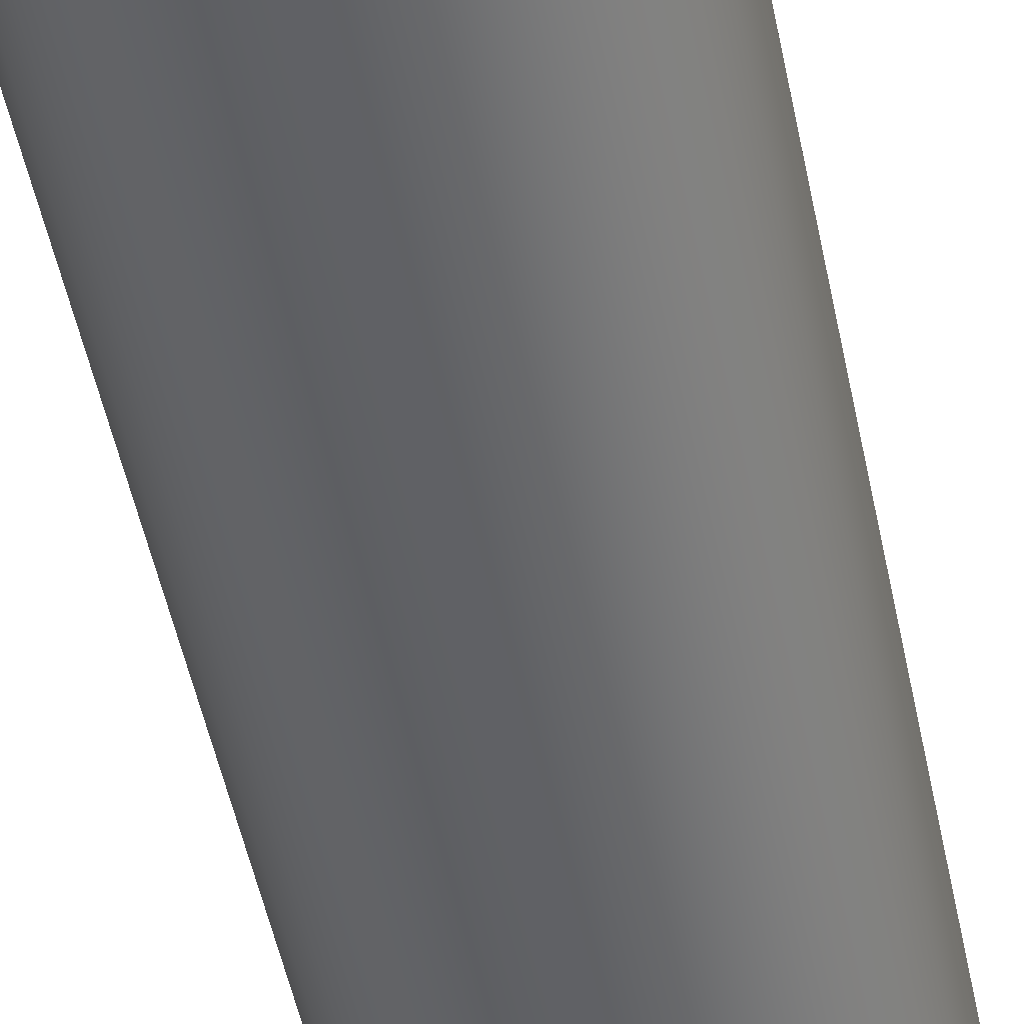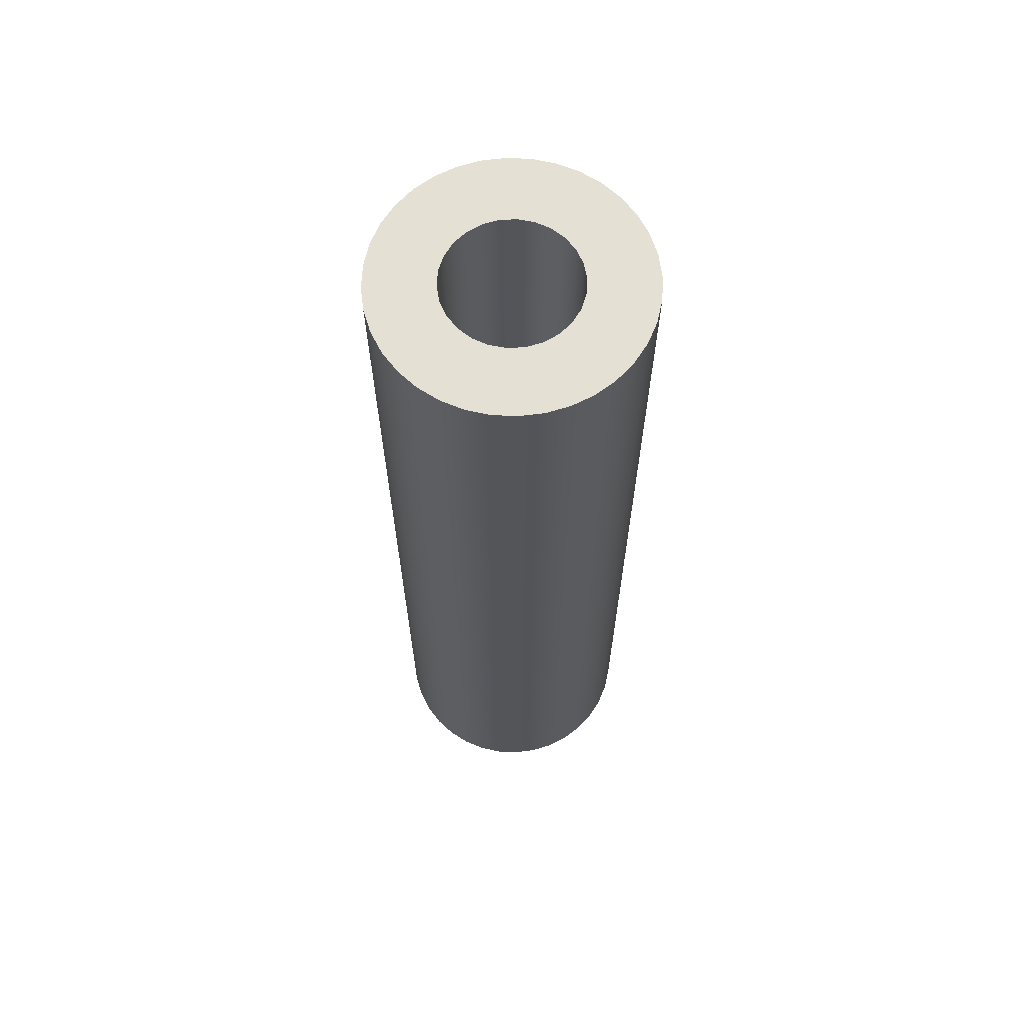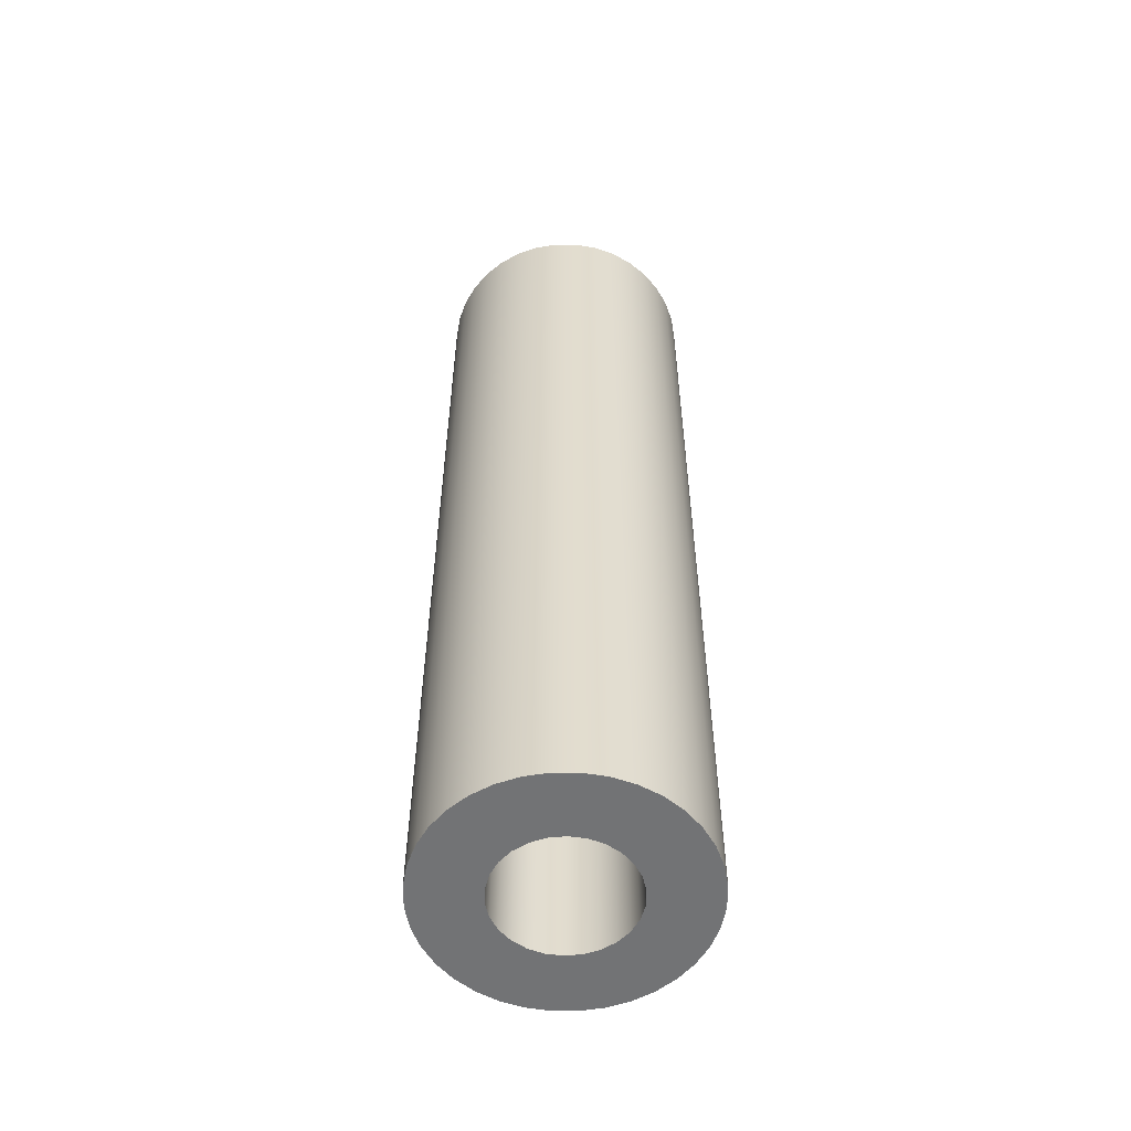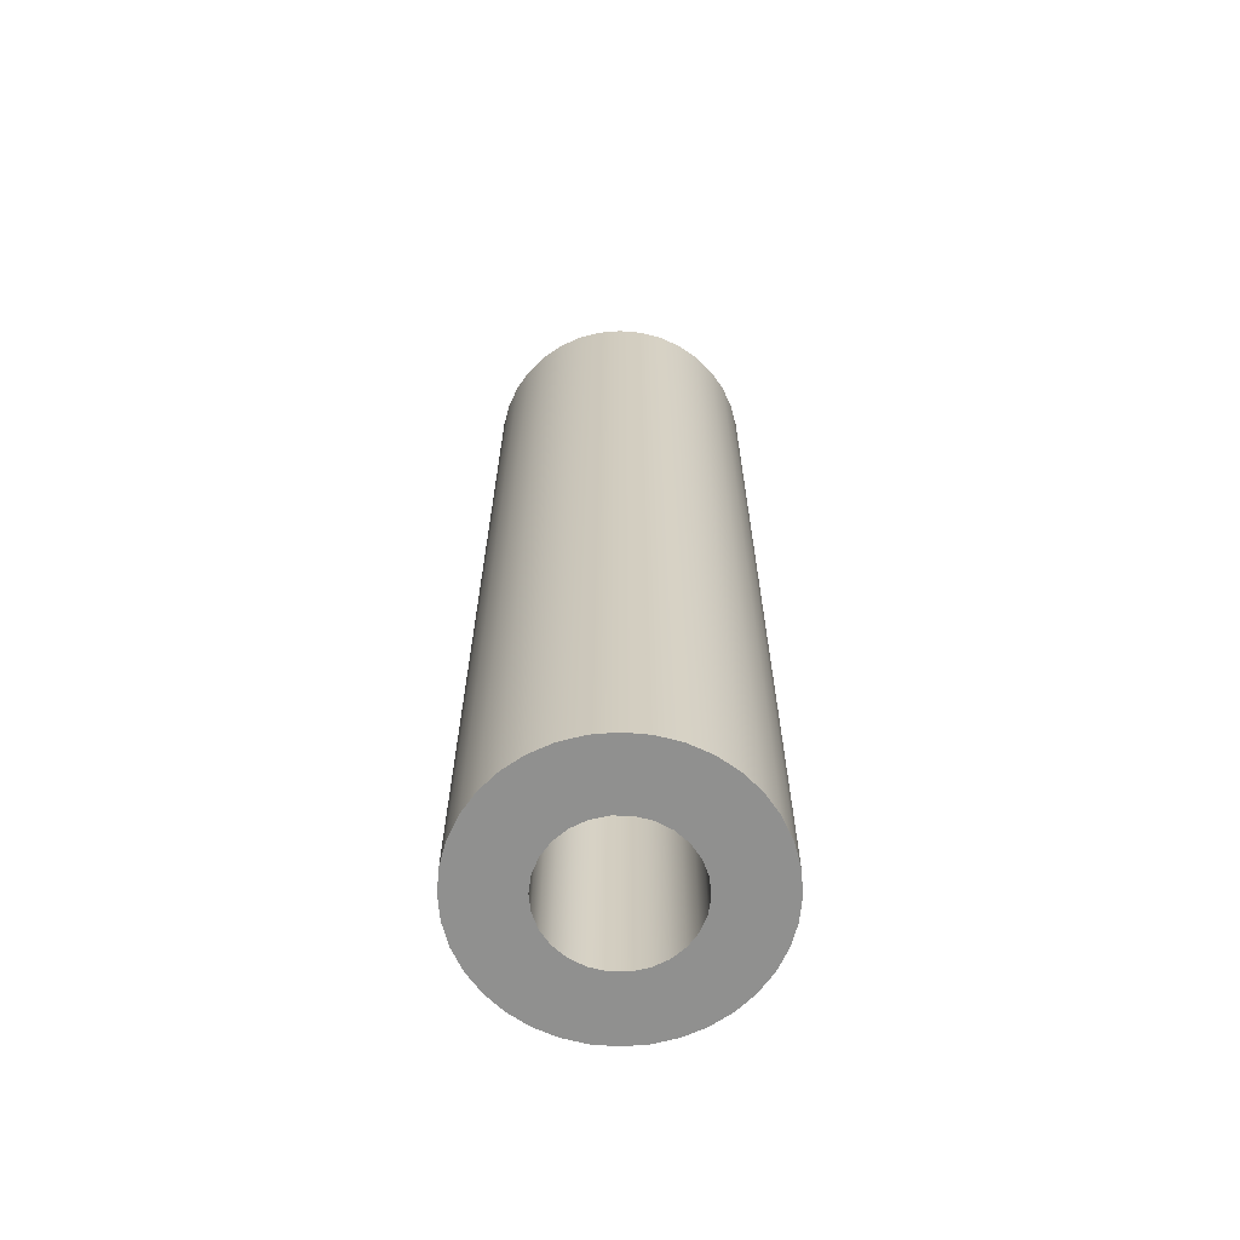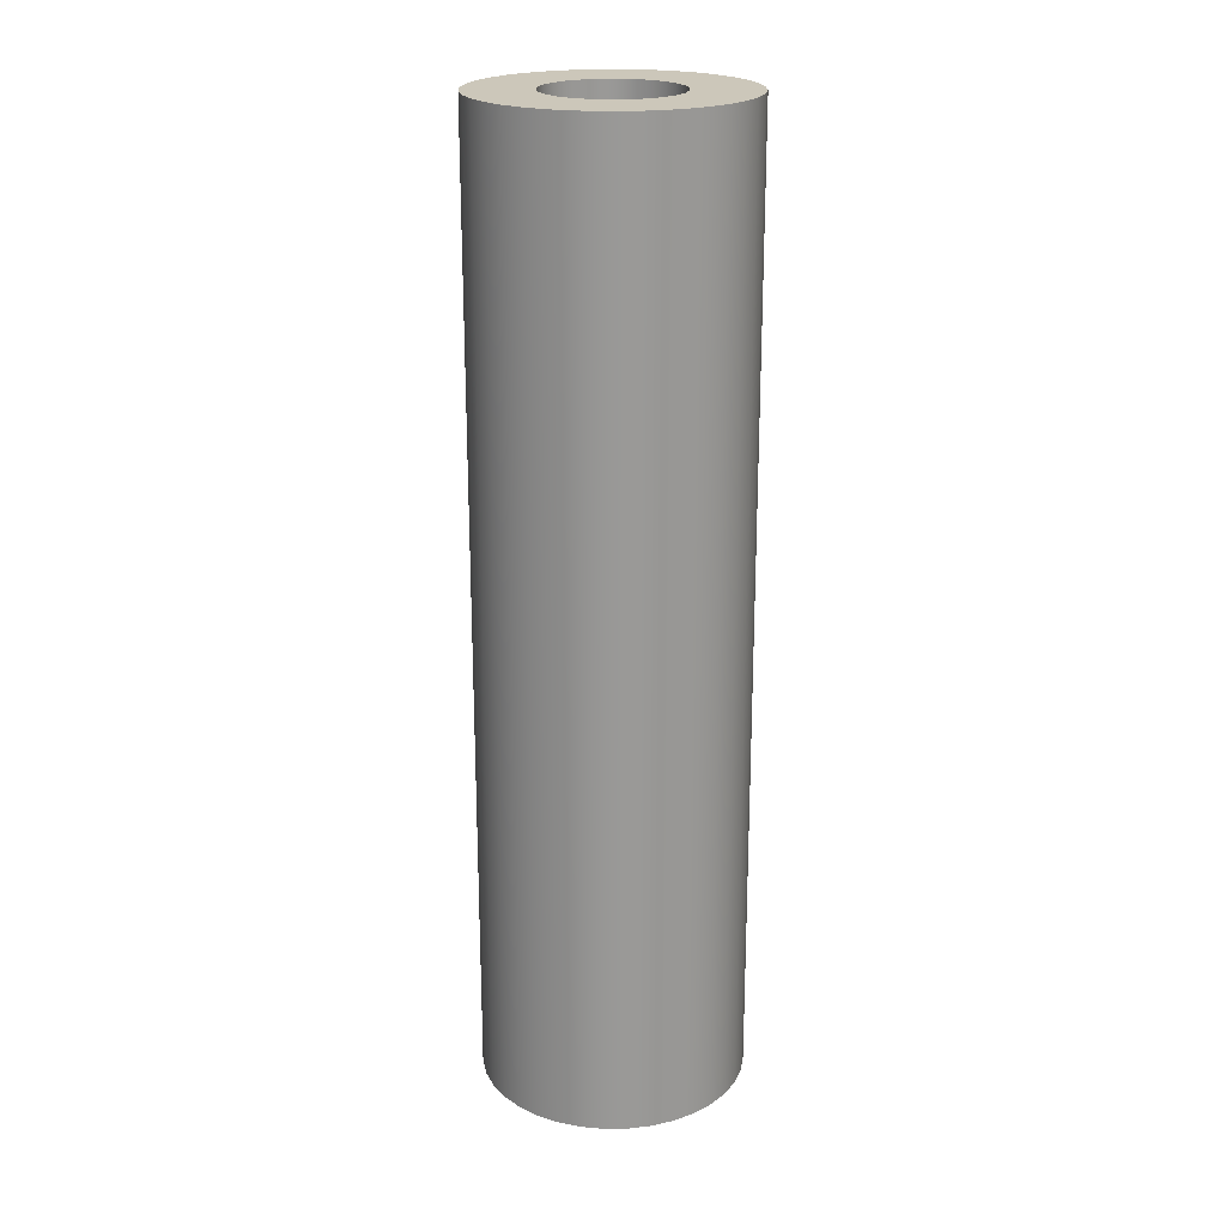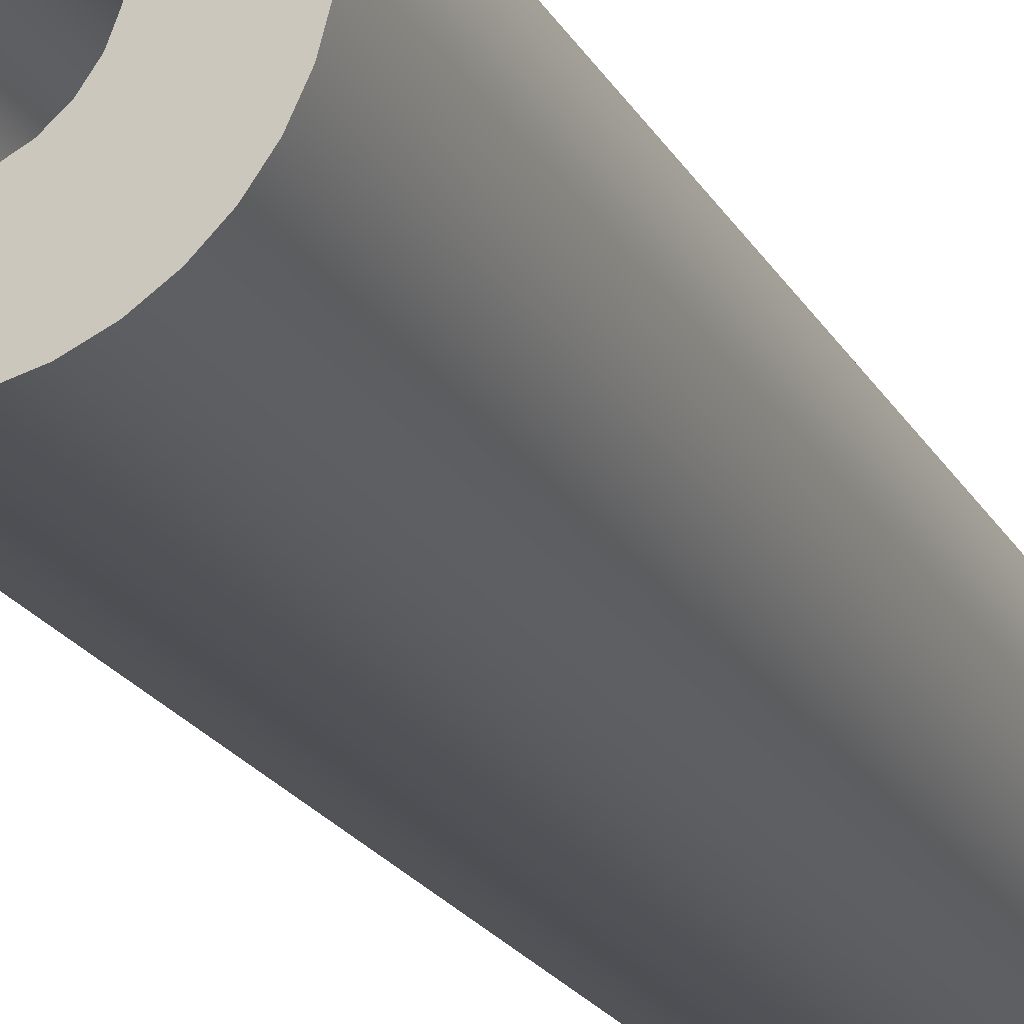
<metadata>
{"format":"obj","ext":"obj","renderer":"f3d","projection":"perspective","resolution":1024,"background":"white","views":[{"elev":-49.1,"azim":-168.8,"up":"+Z"},{"elev":65.3,"azim":107.7,"up":"+Y"},{"elev":-55.9,"azim":74.9,"up":"+Y"},{"elev":-65.6,"azim":109.9,"up":"+Y"},{"elev":21.4,"azim":133.7,"up":"+Y"},{"elev":-20.0,"azim":-159.1,"up":"+Z"}]}
</metadata>
<code>
v -0.55 -4 6.736e-17
v -0.534 -4 0.1316
v -0.487 -4 0.2556
v -0.4117 -4 0.3647
v -0.3124 -4 0.4526
v -0.195 -4 0.5143
v -0.0663 -4 0.546
v 0.0663 -4 0.546
v 0.195 -4 0.5143
v 0.3124 -4 0.4526
v 0.4117 -4 0.3647
v 0.487 -4 0.2556
v 0.534 -4 0.1316
v 0.55 -4 0
v 0.534 -4 -0.1316
v 0.487 -4 -0.2556
v 0.4117 -4 -0.3647
v 0.3124 -4 -0.4526
v 0.195 -4 -0.5143
v 0.0663 -4 -0.546
v -0.0663 -4 -0.546
v -0.195 -4 -0.5143
v -0.3124 -4 -0.4526
v -0.4117 -4 -0.3647
v -0.487 -4 -0.2556
v -0.534 -4 -0.1316
v -1.1 -4 1.347e-16
v -1.083 -4 -0.191
v -1.034 -4 -0.3762
v -0.9526 -4 -0.55
v -0.8426 -4 -0.7071
v -0.7071 -4 -0.8426
v -0.55 -4 -0.9526
v -0.3762 -4 -1.034
v -0.191 -4 -1.083
v 6.736e-17 -4 -1.1
v 0.191 -4 -1.083
v 0.3762 -4 -1.034
v 0.55 -4 -0.9526
v 0.7071 -4 -0.8426
v 0.8426 -4 -0.7071
v 0.9526 -4 -0.55
v 1.034 -4 -0.3762
v 1.083 -4 -0.191
v 1.1 -4 0
v 1.083 -4 0.191
v 1.034 -4 0.3762
v 0.9526 -4 0.55
v 0.8426 -4 0.7071
v 0.7071 -4 0.8426
v 0.55 -4 0.9526
v 0.3762 -4 1.034
v 0.191 -4 1.083
v 6.736e-17 -4 1.1
v -0.191 -4 1.083
v -0.3762 -4 1.034
v -0.55 -4 0.9526
v -0.7071 -4 0.8426
v -0.8426 -4 0.7071
v -0.9526 -4 0.55
v -1.034 -4 0.3762
v -1.083 -4 0.191
v -0.55 -4 6.736e-17
v -0.534 -4 -0.1316
v -0.487 -4 -0.2556
v -0.4117 -4 -0.3647
v -0.3124 -4 -0.4526
v -0.195 -4 -0.5143
v -0.0663 -4 -0.546
v 0.0663 -4 -0.546
v 0.195 -4 -0.5143
v 0.3124 -4 -0.4526
v 0.4117 -4 -0.3647
v 0.487 -4 -0.2556
v 0.534 -4 -0.1316
v 0.55 -4 0
v 0.534 -4 0.1316
v 0.487 -4 0.2556
v 0.4117 -4 0.3647
v 0.3124 -4 0.4526
v 0.195 -4 0.5143
v 0.0663 -4 0.546
v -0.0663 -4 0.546
v -0.195 -4 0.5143
v -0.3124 -4 0.4526
v -0.4117 -4 0.3647
v -0.487 -4 0.2556
v -0.534 -4 0.1316
v -0.55 4 6.736e-17
v -0.534 4 0.1316
v -0.487 4 0.2556
v -0.4117 4 0.3647
v -0.3124 4 0.4526
v -0.195 4 0.5143
v -0.0663 4 0.546
v 0.0663 4 0.546
v 0.195 4 0.5143
v 0.3124 4 0.4526
v 0.4117 4 0.3647
v 0.487 4 0.2556
v 0.534 4 0.1316
v 0.55 4 0
v 0.534 4 -0.1316
v 0.487 4 -0.2556
v 0.4117 4 -0.3647
v 0.3124 4 -0.4526
v 0.195 4 -0.5143
v 0.0663 4 -0.546
v -0.0663 4 -0.546
v -0.195 4 -0.5143
v -0.3124 4 -0.4526
v -0.4117 4 -0.3647
v -0.487 4 -0.2556
v -0.534 4 -0.1316
v -0.55 4 6.736e-17
v -0.55 -4 6.736e-17
v -1.1 -4 1.347e-16
v -1.083 -4 0.191
v -1.034 -4 0.3762
v -0.9526 -4 0.55
v -0.8426 -4 0.7071
v -0.7071 -4 0.8426
v -0.55 -4 0.9526
v -0.3762 -4 1.034
v -0.191 -4 1.083
v 6.736e-17 -4 1.1
v 0.191 -4 1.083
v 0.3762 -4 1.034
v 0.55 -4 0.9526
v 0.7071 -4 0.8426
v 0.8426 -4 0.7071
v 0.9526 -4 0.55
v 1.034 -4 0.3762
v 1.083 -4 0.191
v 1.1 -4 0
v 1.083 -4 -0.191
v 1.034 -4 -0.3762
v 0.9526 -4 -0.55
v 0.8426 -4 -0.7071
v 0.7071 -4 -0.8426
v 0.55 -4 -0.9526
v 0.3762 -4 -1.034
v 0.191 -4 -1.083
v 6.736e-17 -4 -1.1
v -0.191 -4 -1.083
v -0.3762 -4 -1.034
v -0.55 -4 -0.9526
v -0.7071 -4 -0.8426
v -0.8426 -4 -0.7071
v -0.9526 -4 -0.55
v -1.034 -4 -0.3762
v -1.083 -4 -0.191
v -1.1 4 1.347e-16
v -1.083 4 -0.191
v -1.034 4 -0.3762
v -0.9526 4 -0.55
v -0.8426 4 -0.7071
v -0.7071 4 -0.8426
v -0.55 4 -0.9526
v -0.3762 4 -1.034
v -0.191 4 -1.083
v 6.736e-17 4 -1.1
v 0.191 4 -1.083
v 0.3762 4 -1.034
v 0.55 4 -0.9526
v 0.7071 4 -0.8426
v 0.8426 4 -0.7071
v 0.9526 4 -0.55
v 1.034 4 -0.3762
v 1.083 4 -0.191
v 1.1 4 0
v 1.083 4 0.191
v 1.034 4 0.3762
v 0.9526 4 0.55
v 0.8426 4 0.7071
v 0.7071 4 0.8426
v 0.55 4 0.9526
v 0.3762 4 1.034
v 0.191 4 1.083
v 6.736e-17 4 1.1
v -0.191 4 1.083
v -0.3762 4 1.034
v -0.55 4 0.9526
v -0.7071 4 0.8426
v -0.8426 4 0.7071
v -0.9526 4 0.55
v -1.034 4 0.3762
v -1.083 4 0.191
v -1.1 -4 1.347e-16
v -1.1 4 1.347e-16
v -0.55 4 6.736e-17
v -0.534 4 -0.1316
v -0.487 4 -0.2556
v -0.4117 4 -0.3647
v -0.3124 4 -0.4526
v -0.195 4 -0.5143
v -0.0663 4 -0.546
v 0.0663 4 -0.546
v 0.195 4 -0.5143
v 0.3124 4 -0.4526
v 0.4117 4 -0.3647
v 0.487 4 -0.2556
v 0.534 4 -0.1316
v 0.55 4 0
v 0.534 4 0.1316
v 0.487 4 0.2556
v 0.4117 4 0.3647
v 0.3124 4 0.4526
v 0.195 4 0.5143
v 0.0663 4 0.546
v -0.0663 4 0.546
v -0.195 4 0.5143
v -0.3124 4 0.4526
v -0.4117 4 0.3647
v -0.487 4 0.2556
v -0.534 4 0.1316
v -1.1 4 1.347e-16
v -1.083 4 0.191
v -1.034 4 0.3762
v -0.9526 4 0.55
v -0.8426 4 0.7071
v -0.7071 4 0.8426
v -0.55 4 0.9526
v -0.3762 4 1.034
v -0.191 4 1.083
v 6.736e-17 4 1.1
v 0.191 4 1.083
v 0.3762 4 1.034
v 0.55 4 0.9526
v 0.7071 4 0.8426
v 0.8426 4 0.7071
v 0.9526 4 0.55
v 1.034 4 0.3762
v 1.083 4 0.191
v 1.1 4 0
v 1.083 4 -0.191
v 1.034 4 -0.3762
v 0.9526 4 -0.55
v 0.8426 4 -0.7071
v 0.7071 4 -0.8426
v 0.55 4 -0.9526
v 0.3762 4 -1.034
v 0.191 4 -1.083
v 6.736e-17 4 -1.1
v -0.191 4 -1.083
v -0.3762 4 -1.034
v -0.55 4 -0.9526
v -0.7071 4 -0.8426
v -0.8426 4 -0.7071
v -0.9526 4 -0.55
v -1.034 4 -0.3762
v -1.083 4 -0.191
g edb2261c-e32d-11ea-a1fe-54bf646e7e1f
f 2 62 1
f 1 62 27
f 1 27 28
f 62 2 61
f 61 2 3
f 61 3 60
f 60 3 4
f 60 4 59
f 59 4 58
f 58 4 5
f 58 5 57
f 57 5 6
f 57 6 56
f 56 6 55
f 55 6 7
f 55 7 54
f 54 7 8
f 54 8 53
f 53 8 9
f 53 9 52
f 52 9 51
f 51 9 10
f 51 10 50
f 50 10 11
f 50 11 49
f 49 11 48
f 48 11 12
f 48 12 47
f 47 12 13
f 47 13 46
f 46 13 14
f 46 14 45
f 45 14 44
f 44 14 15
f 44 15 43
f 43 15 16
f 43 16 42
f 42 16 17
f 42 17 41
f 41 17 40
f 40 17 18
f 40 18 39
f 39 18 19
f 39 19 38
f 38 19 37
f 37 19 20
f 37 20 36
f 36 20 21
f 36 21 35
f 35 21 22
f 35 22 34
f 34 22 33
f 33 22 23
f 33 23 32
f 32 23 24
f 32 24 31
f 31 24 30
f 30 24 25
f 30 25 29
f 29 25 26
f 29 26 28
f 28 26 1
g edb29b3a-e32d-11ea-a9b4-54bf646e7e1f
f 64 114 63
f 63 114 115
f 116 89 88
f 88 89 90
f 88 90 87
f 87 90 91
f 87 91 86
f 86 91 92
f 86 92 85
f 85 92 93
f 85 93 84
f 84 93 94
f 84 94 83
f 83 94 95
f 83 95 82
f 82 95 96
f 82 96 81
f 81 96 97
f 81 97 80
f 80 97 98
f 80 98 79
f 79 98 99
f 79 99 78
f 78 99 100
f 78 100 77
f 77 100 101
f 77 101 76
f 76 101 102
f 76 102 75
f 75 102 103
f 75 103 74
f 74 103 104
f 74 104 73
f 73 104 105
f 73 105 72
f 72 105 106
f 72 106 71
f 71 106 107
f 71 107 70
f 70 107 108
f 70 108 69
f 69 108 109
f 69 109 68
f 68 109 110
f 68 110 67
f 67 110 111
f 67 111 66
f 66 111 112
f 66 112 65
f 65 112 113
f 65 113 64
f 64 113 114
g edb2e942-e32d-11ea-95a9-54bf646e7e1f
f 118 188 117
f 117 188 190
f 189 153 152
f 152 153 154
f 152 154 151
f 151 154 155
f 151 155 150
f 150 155 156
f 150 156 149
f 149 156 157
f 149 157 148
f 148 157 158
f 148 158 147
f 147 158 159
f 147 159 146
f 146 159 160
f 146 160 145
f 145 160 161
f 145 161 144
f 144 161 162
f 144 162 143
f 143 162 163
f 143 163 142
f 142 163 164
f 142 164 141
f 141 164 165
f 141 165 140
f 140 165 166
f 140 166 139
f 139 166 167
f 139 167 138
f 138 167 168
f 138 168 137
f 137 168 169
f 137 169 136
f 136 169 170
f 136 170 135
f 135 170 171
f 135 171 134
f 134 171 172
f 134 172 133
f 133 172 173
f 133 173 132
f 132 173 174
f 132 174 131
f 131 174 175
f 131 175 130
f 130 175 176
f 130 176 129
f 129 176 177
f 129 177 128
f 128 177 178
f 128 178 127
f 127 178 179
f 127 179 126
f 126 179 180
f 126 180 125
f 125 180 181
f 125 181 124
f 124 181 182
f 124 182 123
f 123 182 183
f 123 183 122
f 122 183 184
f 122 184 121
f 121 184 185
f 121 185 120
f 120 185 186
f 120 186 119
f 119 186 187
f 119 187 118
f 118 187 188
g edb35e50-e32d-11ea-ac58-54bf646e7e1f
f 192 252 191
f 191 252 217
f 191 217 218
f 252 192 251
f 251 192 193
f 251 193 250
f 250 193 194
f 250 194 249
f 249 194 248
f 248 194 195
f 248 195 247
f 247 195 196
f 247 196 246
f 246 196 245
f 245 196 197
f 245 197 244
f 244 197 198
f 244 198 243
f 243 198 199
f 243 199 242
f 242 199 241
f 241 199 200
f 241 200 240
f 240 200 201
f 240 201 239
f 239 201 238
f 238 201 202
f 238 202 237
f 237 202 203
f 237 203 236
f 236 203 204
f 236 204 235
f 235 204 234
f 234 204 205
f 234 205 233
f 233 205 206
f 233 206 232
f 232 206 207
f 232 207 231
f 231 207 230
f 230 207 208
f 230 208 229
f 229 208 209
f 229 209 228
f 228 209 227
f 227 209 210
f 227 210 226
f 226 210 211
f 226 211 225
f 225 211 212
f 225 212 224
f 224 212 223
f 223 212 213
f 223 213 222
f 222 213 214
f 222 214 221
f 221 214 220
f 220 214 215
f 220 215 219
f 219 215 216
f 219 216 218
f 218 216 191

</code>
